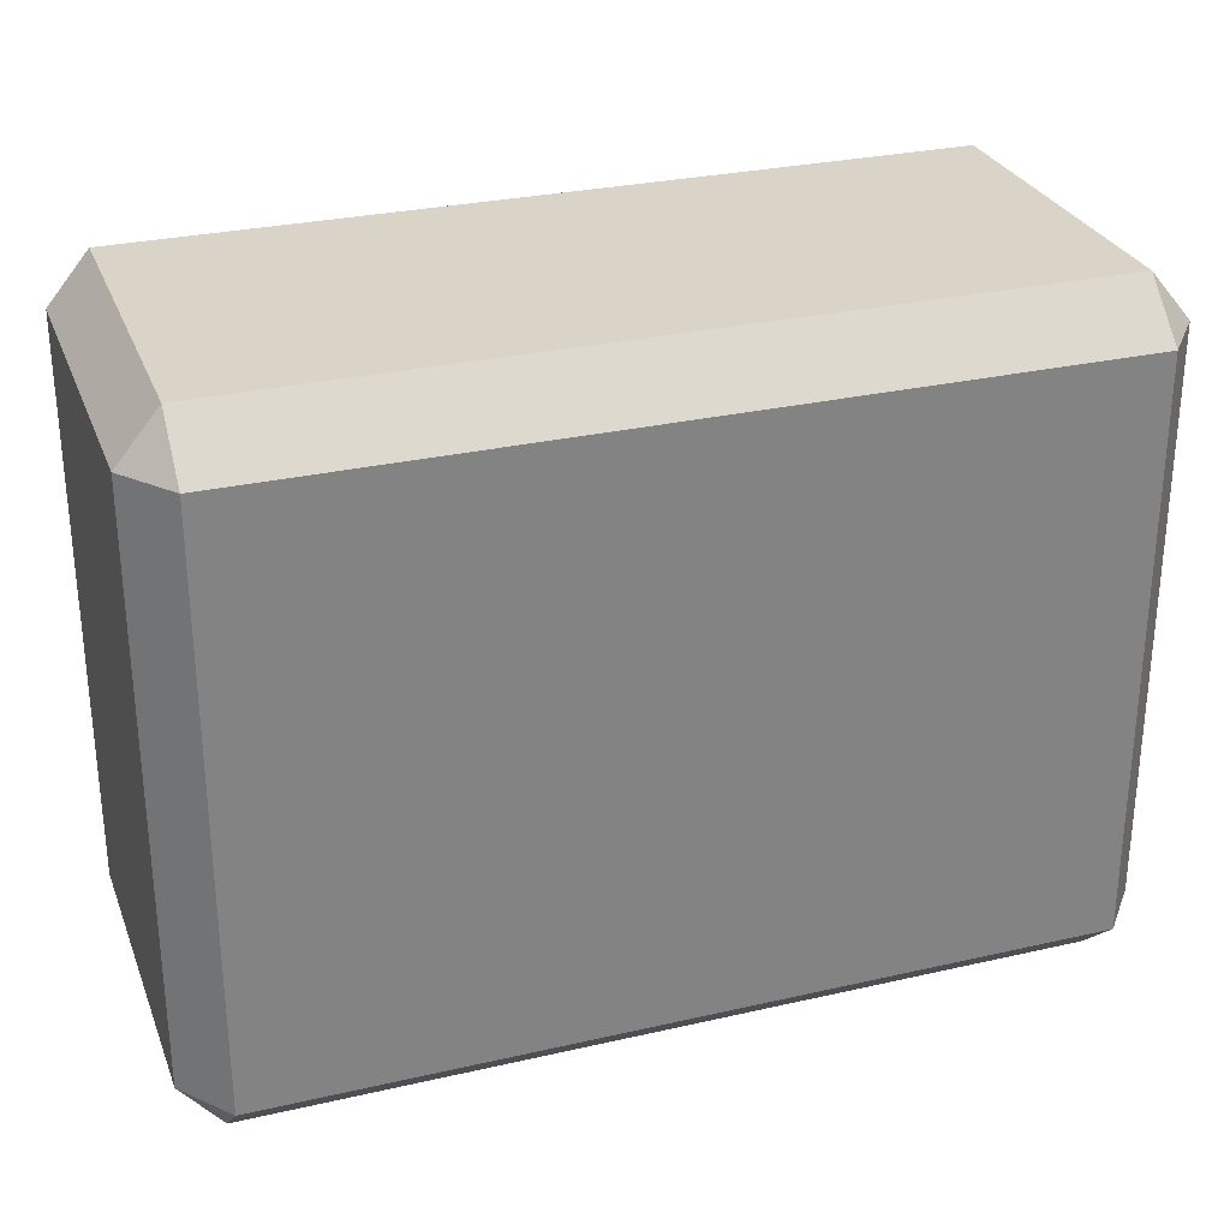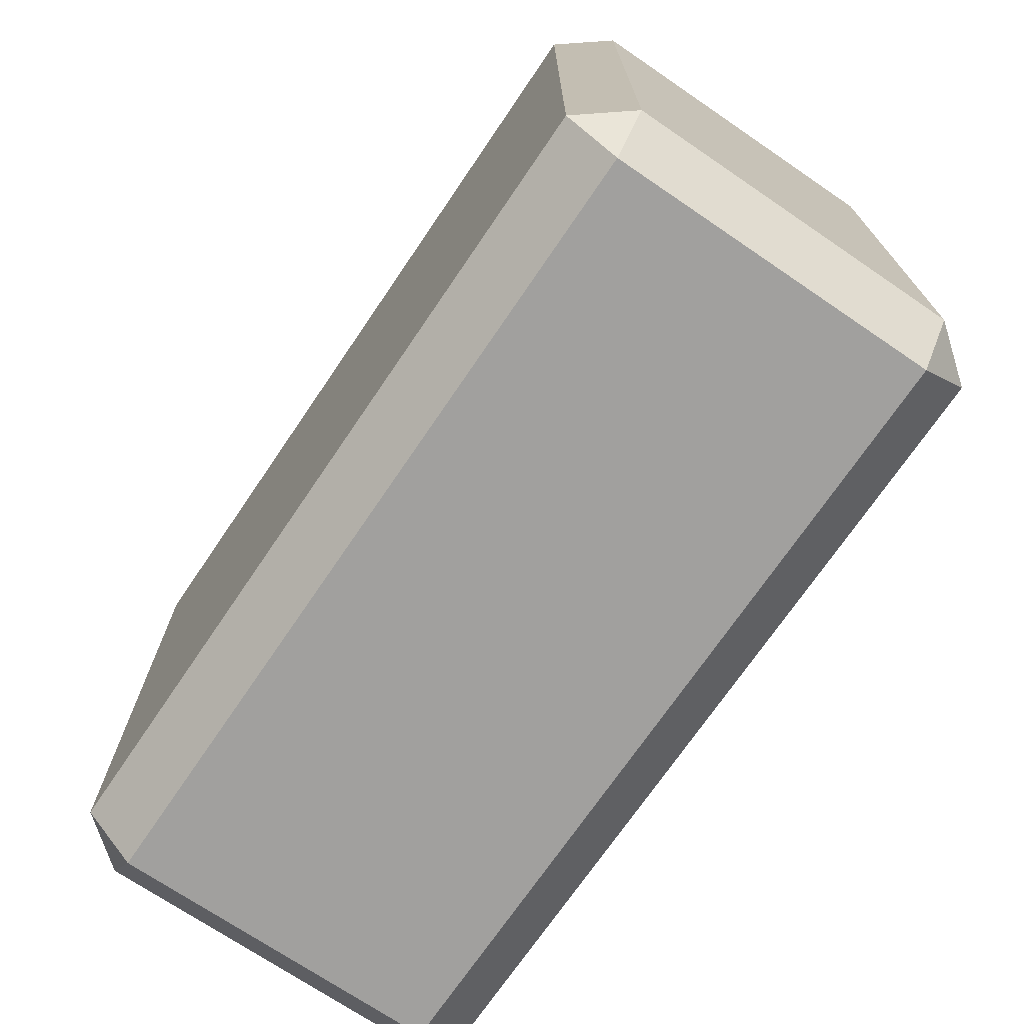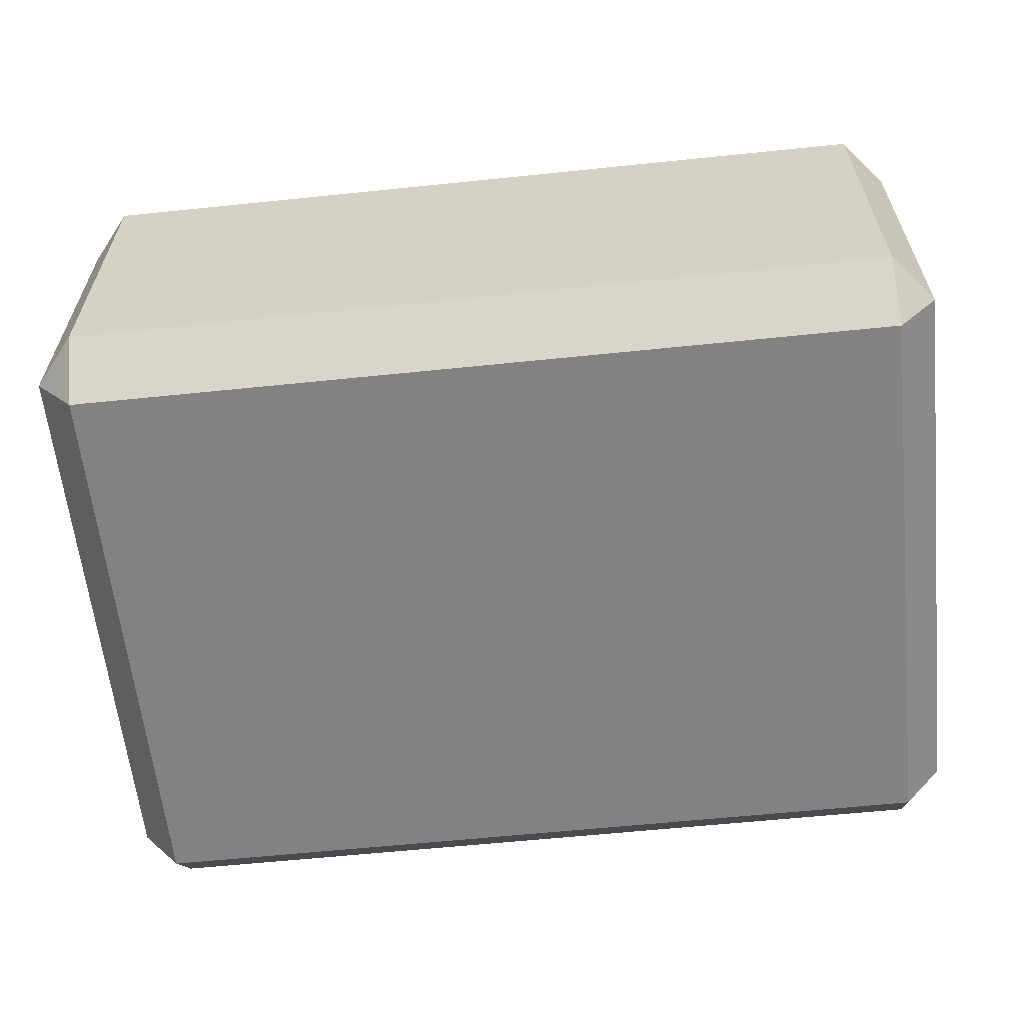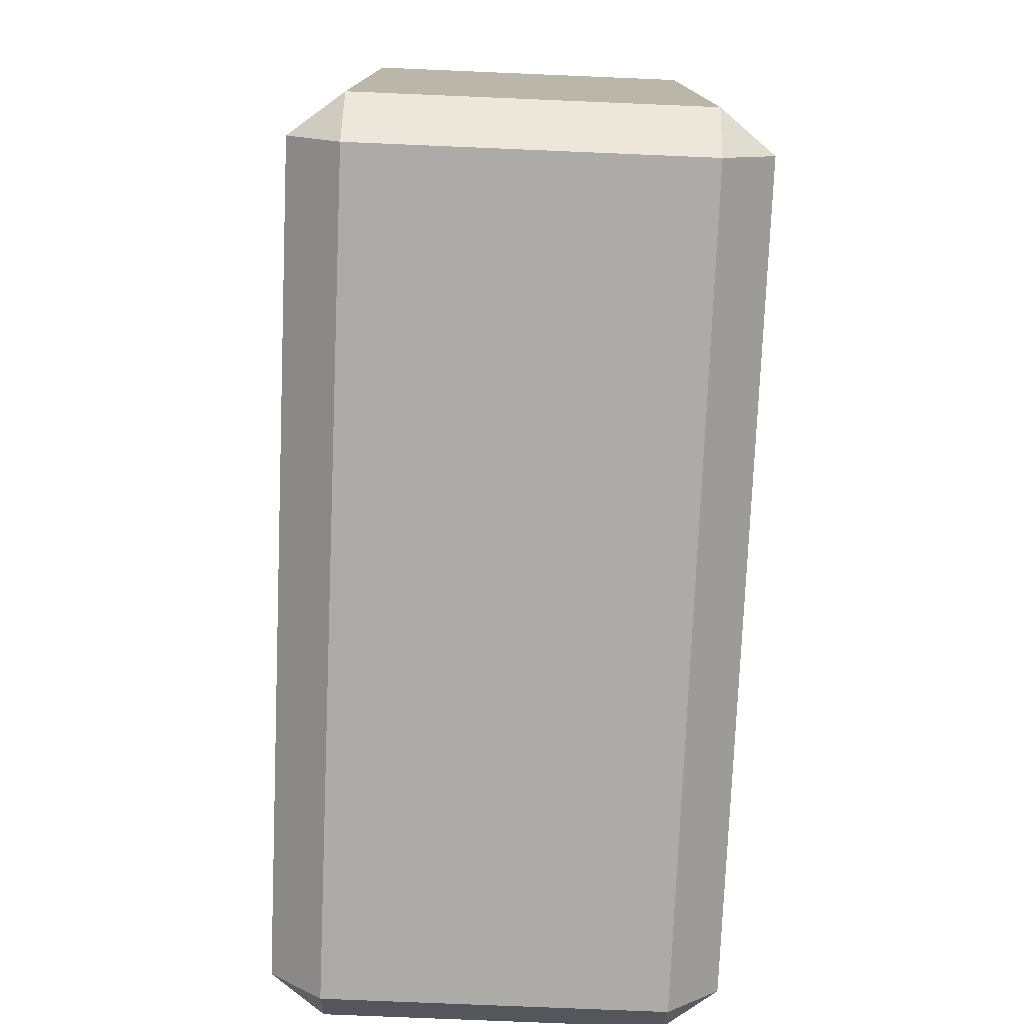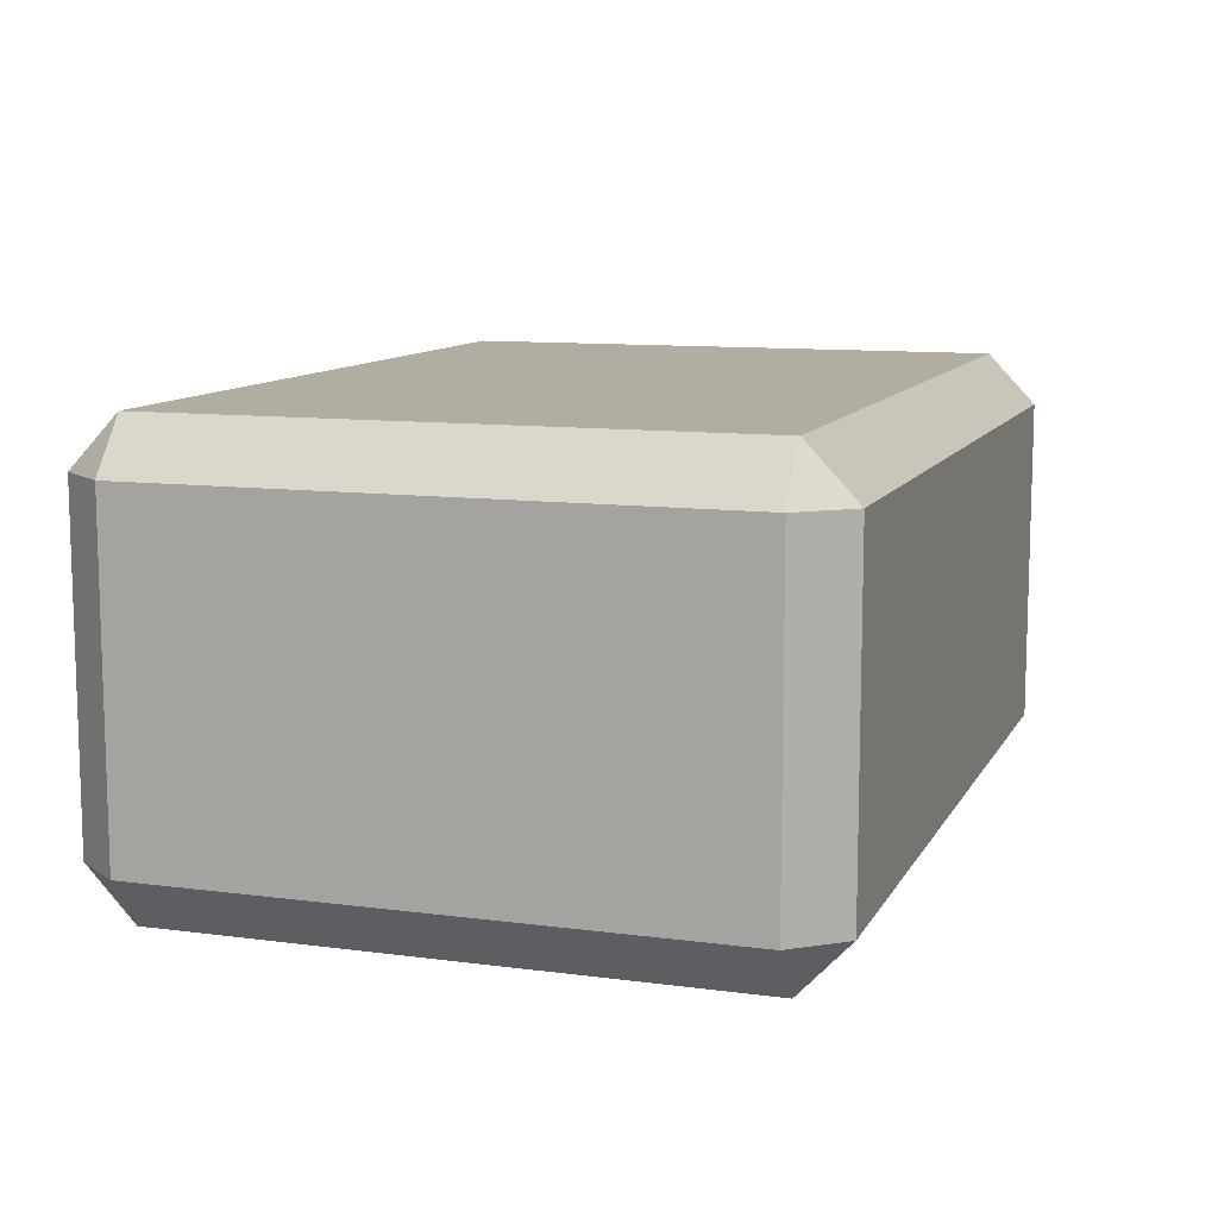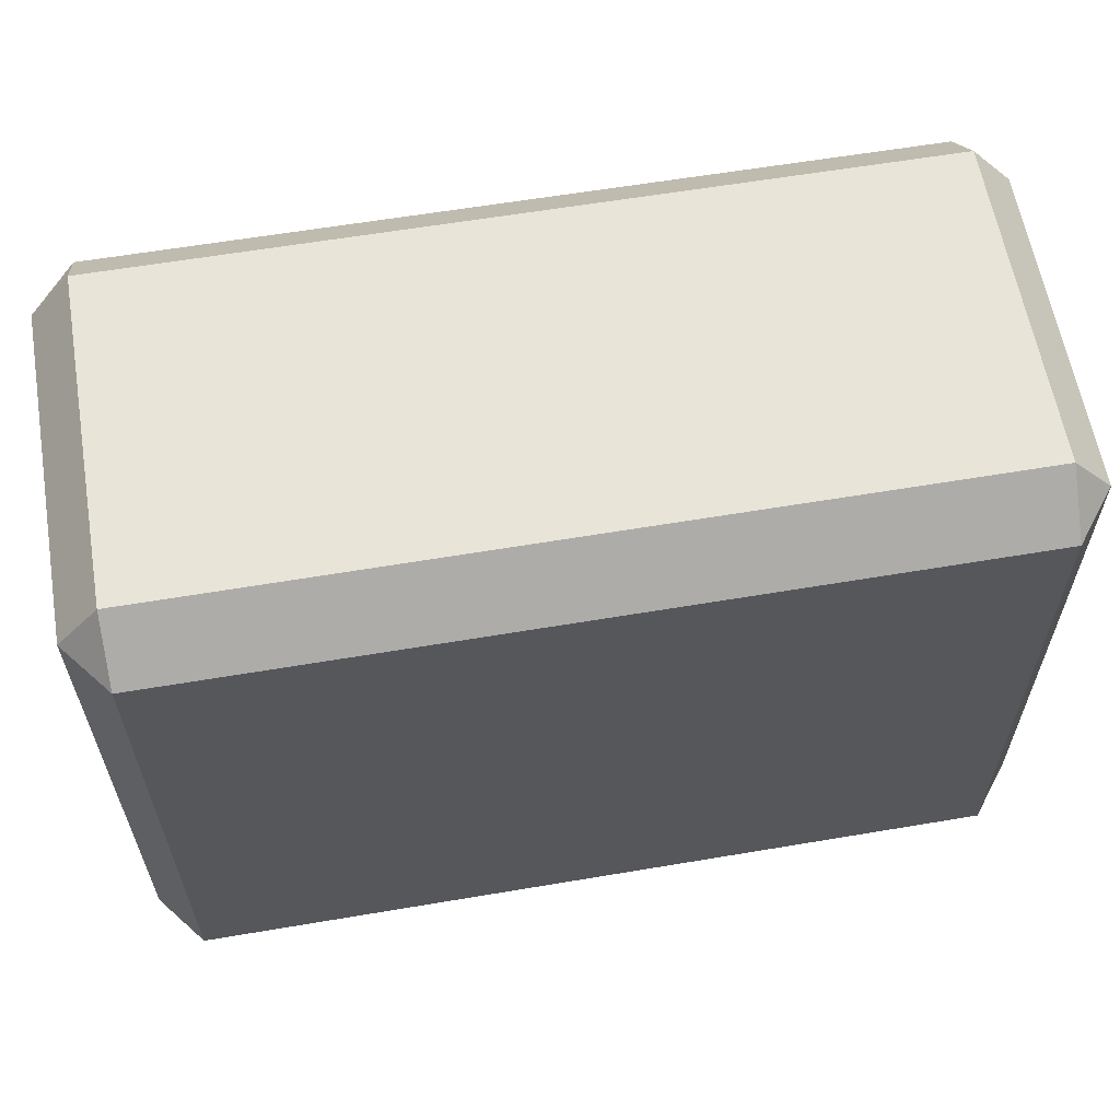
<metadata>
{"format":"obj","ext":"obj","renderer":"f3d","projection":"perspective","resolution":1024,"background":"white","views":[{"elev":28.8,"azim":-18.9,"up":"+Y"},{"elev":-71.8,"azim":-124.2,"up":"+Y"},{"elev":-60.9,"azim":-174.0,"up":"+Z"},{"elev":-76.4,"azim":87.6,"up":"+Y"},{"elev":10.5,"azim":-71.5,"up":"+Z"},{"elev":60.7,"azim":170.2,"up":"+Y"}]}
</metadata>
<code>
g Cube.043
v 0.5917 -0.4883 -0.2023
v 0.6513 -0.4163 -0.2023
v 0.5917 -0.4163 -0.2781
v -0.5917 -0.4883 -0.2023
v -0.5917 -0.4163 -0.2781
v -0.6513 -0.4163 -0.2023
v 0.5917 -0.4883 0.2838
v 0.5917 -0.4163 0.3597
v 0.6513 -0.4163 0.2838
v -0.5917 -0.4883 0.2838
v -0.6513 -0.4163 0.2838
v -0.5917 -0.4163 0.3597
v -0.5917 0.4883 0.2838
v -0.5917 0.4163 0.3597
v -0.6513 0.4163 0.2838
v 0.5917 0.4883 0.2838
v 0.6513 0.4163 0.2838
v 0.5917 0.4163 0.3597
v 0.5917 0.4163 -0.2781
v 0.6513 0.4163 -0.2023
v 0.5917 0.4883 -0.2023
v -0.5917 0.4883 -0.2023
v -0.6513 0.4163 -0.2023
v -0.5917 0.4163 -0.2781
v 0.5917 -0.4883 -0.1224
v 0.6513 -0.4163 -0.1224
v 0.6513 -0.4163 -0.2023
v 0.5917 -0.4883 -0.2023
v 0.5917 -0.4883 -0.2023
v 0.5917 -0.4163 -0.2781
v -0.5917 -0.4163 -0.2781
v -0.5917 -0.4883 -0.2023
v 0.5917 -0.4883 -0.1224
v 0.5917 -0.4883 -0.2023
v -0.5917 -0.4883 -0.2023
v -0.5917 -0.4883 -0.1224
v -0.5917 -0.4883 -0.2023
v -0.6513 -0.4163 -0.2023
v -0.6513 -0.4163 -0.1224
v -0.5917 -0.4883 -0.1224
v 0.5917 -0.4883 0.2838
v 0.5917 -0.4883 -0.1224
v -0.5917 -0.4883 -0.1224
v -0.5917 -0.4883 0.2838
v -0.5917 -0.4883 -0.1224
v -0.6513 -0.4163 -0.1224
v -0.6513 -0.4163 0.2838
v -0.5917 -0.4883 0.2838
v -0.6513 -0.4163 -0.1224
v -0.6513 -0.4163 -0.2023
v -0.6513 0.4163 -0.2023
v -0.6513 0.4163 -0.1224
v -0.6513 -0.4163 0.2838
v -0.6513 -0.4163 -0.1224
v -0.6513 0.4163 -0.1224
v -0.6513 0.4163 0.2838
v -0.5917 0.4883 0.2838
v -0.6513 0.4163 0.2838
v -0.6513 0.4163 -0.1224
v -0.5917 0.4883 -0.1224
v -0.5917 0.4883 -0.1224
v -0.6513 0.4163 -0.1224
v -0.6513 0.4163 -0.2023
v -0.5917 0.4883 -0.2023
v -0.5917 0.4883 -0.1224
v -0.5917 0.4883 -0.2023
v 0.5917 0.4883 -0.2023
v 0.5917 0.4883 -0.1224
v -0.5917 0.4883 0.2838
v -0.5917 0.4883 -0.1224
v 0.5917 0.4883 -0.1224
v 0.5917 0.4883 0.2838
v 0.5917 0.4883 -0.1224
v 0.6513 0.4163 -0.1224
v 0.6513 0.4163 0.2838
v 0.5917 0.4883 0.2838
v 0.5917 0.4883 -0.2023
v 0.6513 0.4163 -0.2023
v 0.6513 0.4163 -0.1224
v 0.5917 0.4883 -0.1224
v 0.6513 -0.4163 -0.2023
v 0.6513 -0.4163 -0.1224
v 0.6513 0.4163 -0.1224
v 0.6513 0.4163 -0.2023
v 0.6513 -0.4163 -0.1224
v 0.6513 -0.4163 0.2838
v 0.6513 0.4163 0.2838
v 0.6513 0.4163 -0.1224
v 0.5917 -0.4883 0.2838
v 0.6513 -0.4163 0.2838
v 0.6513 -0.4163 -0.1224
v 0.5917 -0.4883 -0.1224
v 0.5917 0.4163 0.3597
v 0.6513 0.4163 0.2838
v 0.6513 -0.4163 0.2838
v 0.5917 -0.4163 0.3597
v -0.5917 -0.4883 0.2838
v -0.5917 -0.4163 0.3597
v 0.5917 -0.4163 0.3597
v 0.5917 -0.4883 0.2838
v 0.5917 -0.4163 0.3597
v -0.5917 -0.4163 0.3597
v -0.5917 0.4163 0.3597
v 0.5917 0.4163 0.3597
v -0.6513 0.4163 0.2838
v -0.5917 0.4163 0.3597
v -0.5917 -0.4163 0.3597
v -0.6513 -0.4163 0.2838
v 0.5917 0.4883 0.2838
v 0.5917 0.4163 0.3597
v -0.5917 0.4163 0.3597
v -0.5917 0.4883 0.2838
v 0.5917 -0.4163 -0.2781
v 0.6513 -0.4163 -0.2023
v 0.6513 0.4163 -0.2023
v 0.5917 0.4163 -0.2781
v -0.5917 0.4883 -0.2023
v -0.5917 0.4163 -0.2781
v 0.5917 0.4163 -0.2781
v 0.5917 0.4883 -0.2023
v -0.5917 -0.4163 -0.2781
v 0.5917 -0.4163 -0.2781
v 0.5917 0.4163 -0.2781
v -0.5917 0.4163 -0.2781
v -0.5917 0.4163 -0.2781
v -0.6513 0.4163 -0.2023
v -0.6513 -0.4163 -0.2023
v -0.5917 -0.4163 -0.2781
g Cube.043_0
f 3 2 1
f 6 5 4
f 9 8 7
f 12 11 10
f 15 14 13
f 18 17 16
f 21 20 19
f 24 23 22
f 27 26 25
f 28 27 25
f 31 30 29
f 32 31 29
f 35 34 33
f 36 35 33
f 39 38 37
f 40 39 37
f 43 42 41
f 44 43 41
f 47 46 45
f 48 47 45
f 51 50 49
f 52 51 49
f 55 54 53
f 56 55 53
f 59 58 57
f 60 59 57
f 63 62 61
f 64 63 61
f 67 66 65
f 68 67 65
f 71 70 69
f 72 71 69
f 75 74 73
f 76 75 73
f 79 78 77
f 80 79 77
f 83 82 81
f 84 83 81
f 87 86 85
f 88 87 85
f 91 90 89
f 92 91 89
f 95 94 93
f 96 95 93
f 99 98 97
f 100 99 97
f 103 102 101
f 104 103 101
f 107 106 105
f 108 107 105
f 111 110 109
f 112 111 109
f 115 114 113
f 116 115 113
f 119 118 117
f 120 119 117
f 123 122 121
f 124 123 121
f 127 126 125
f 128 127 125

</code>
